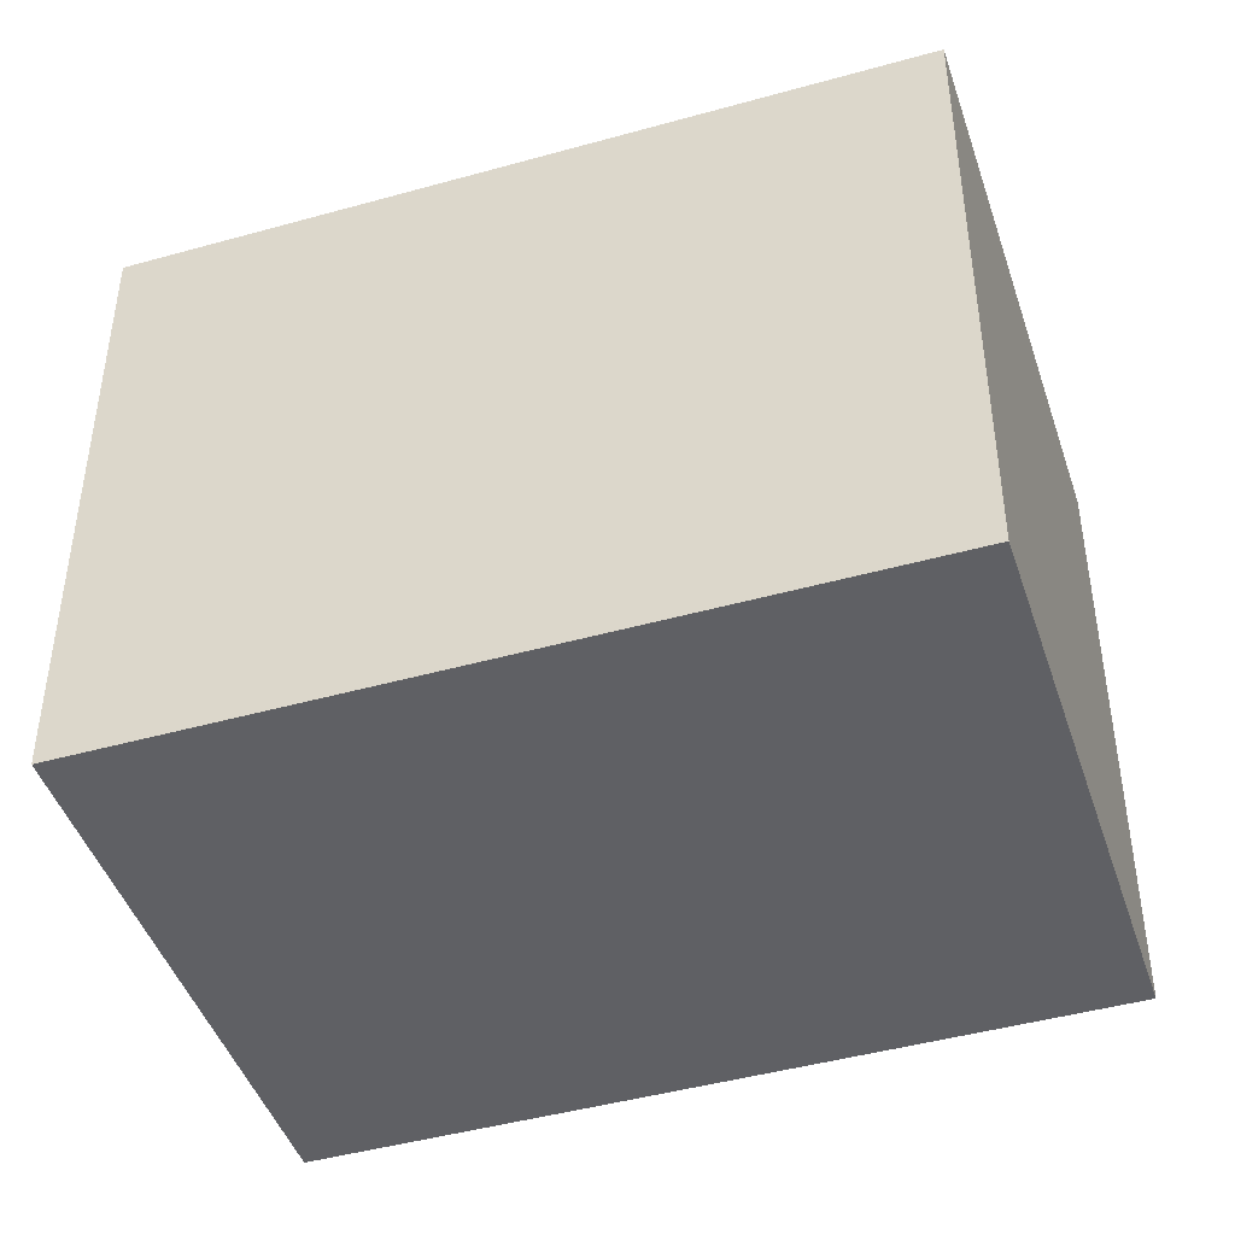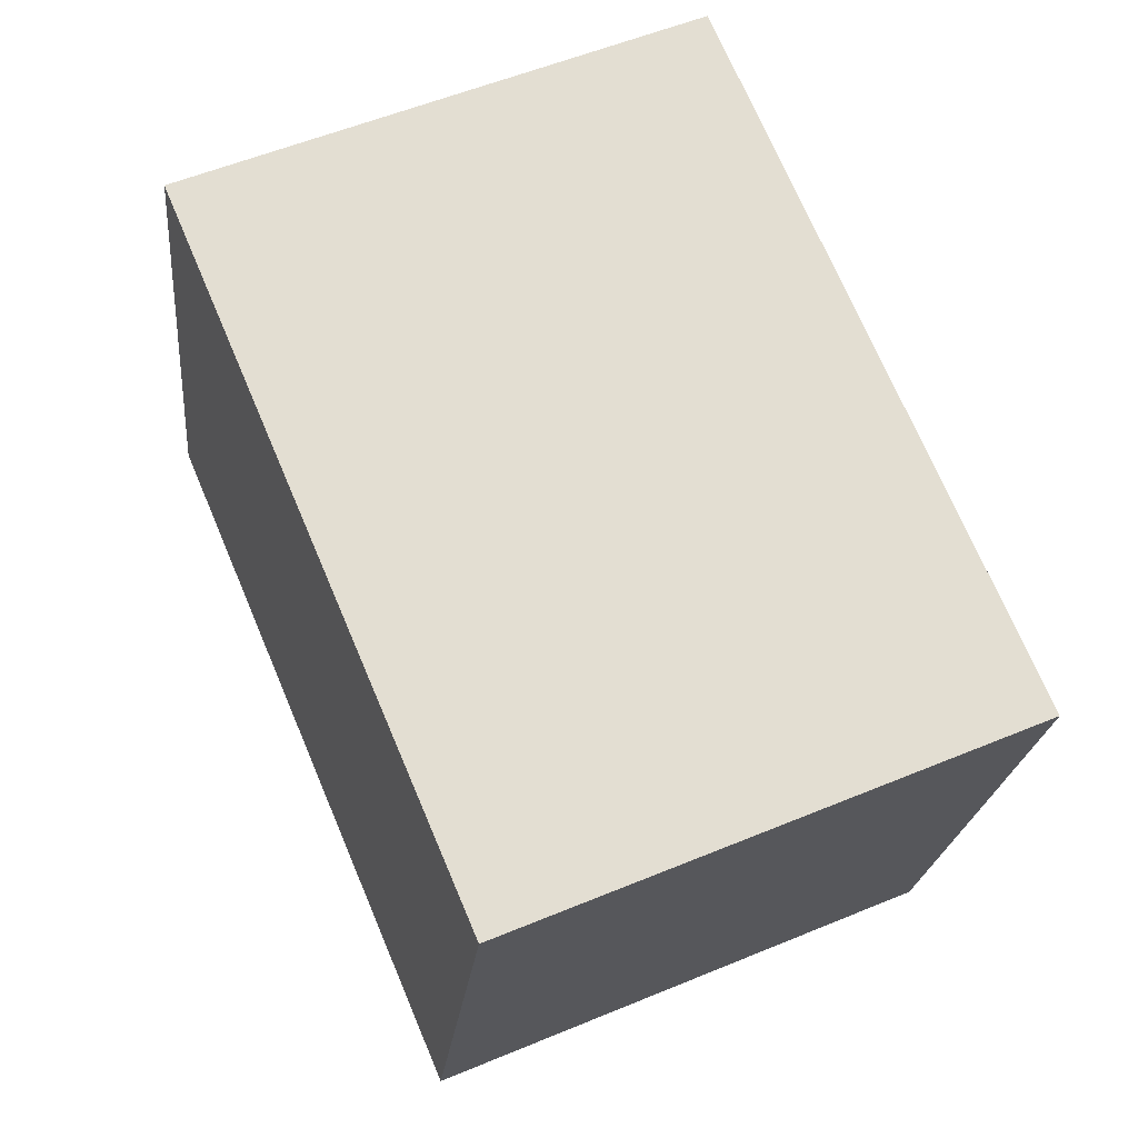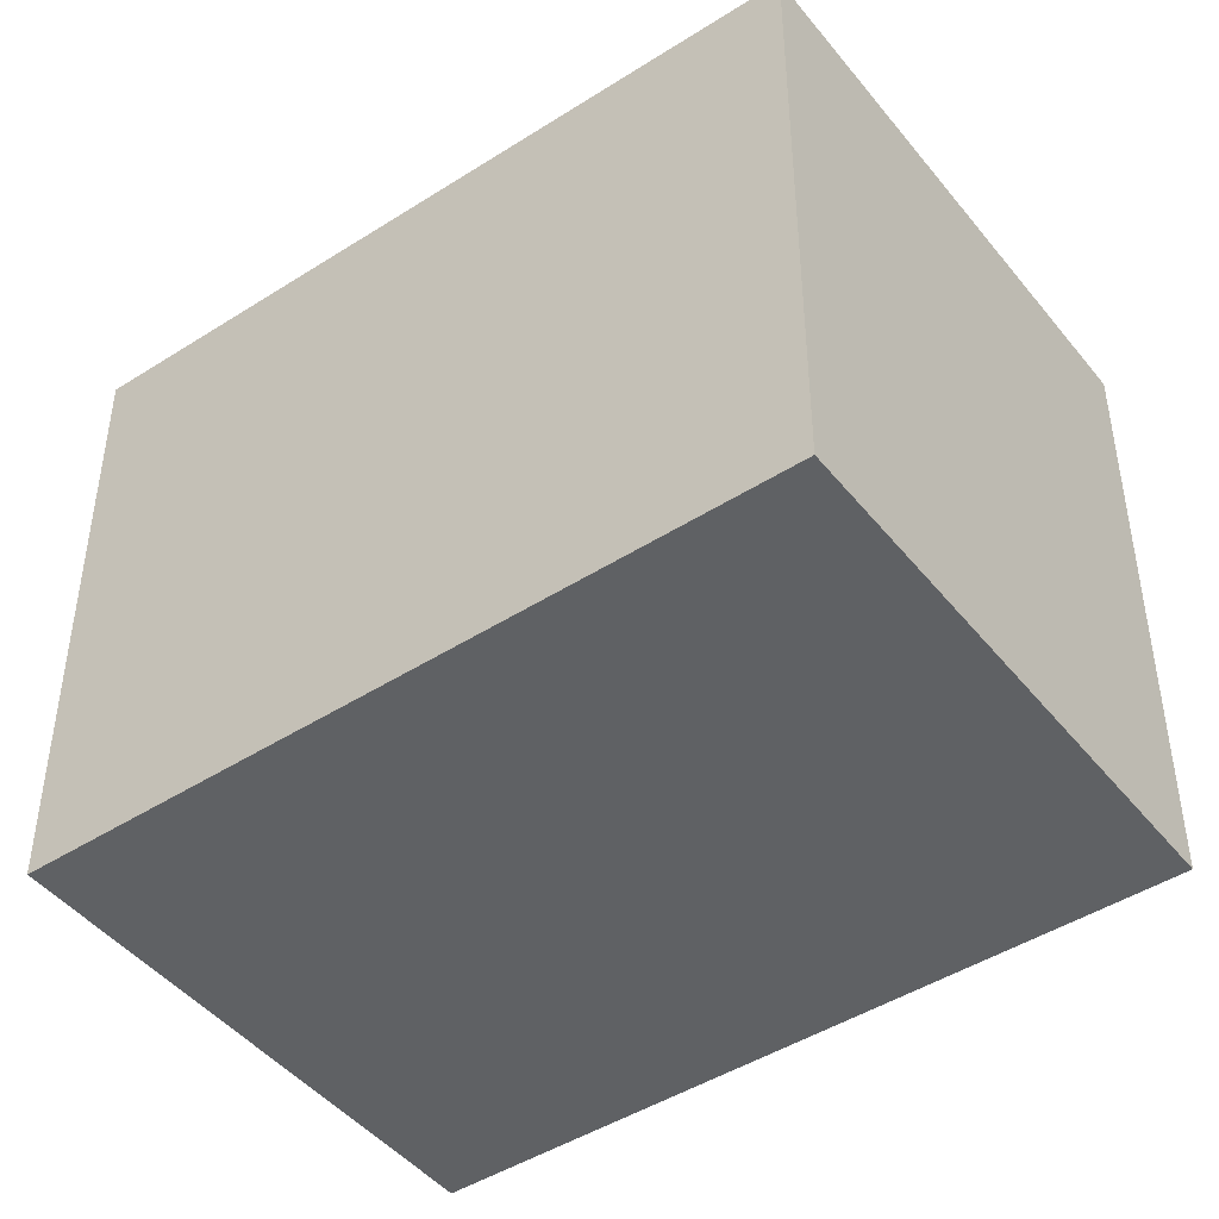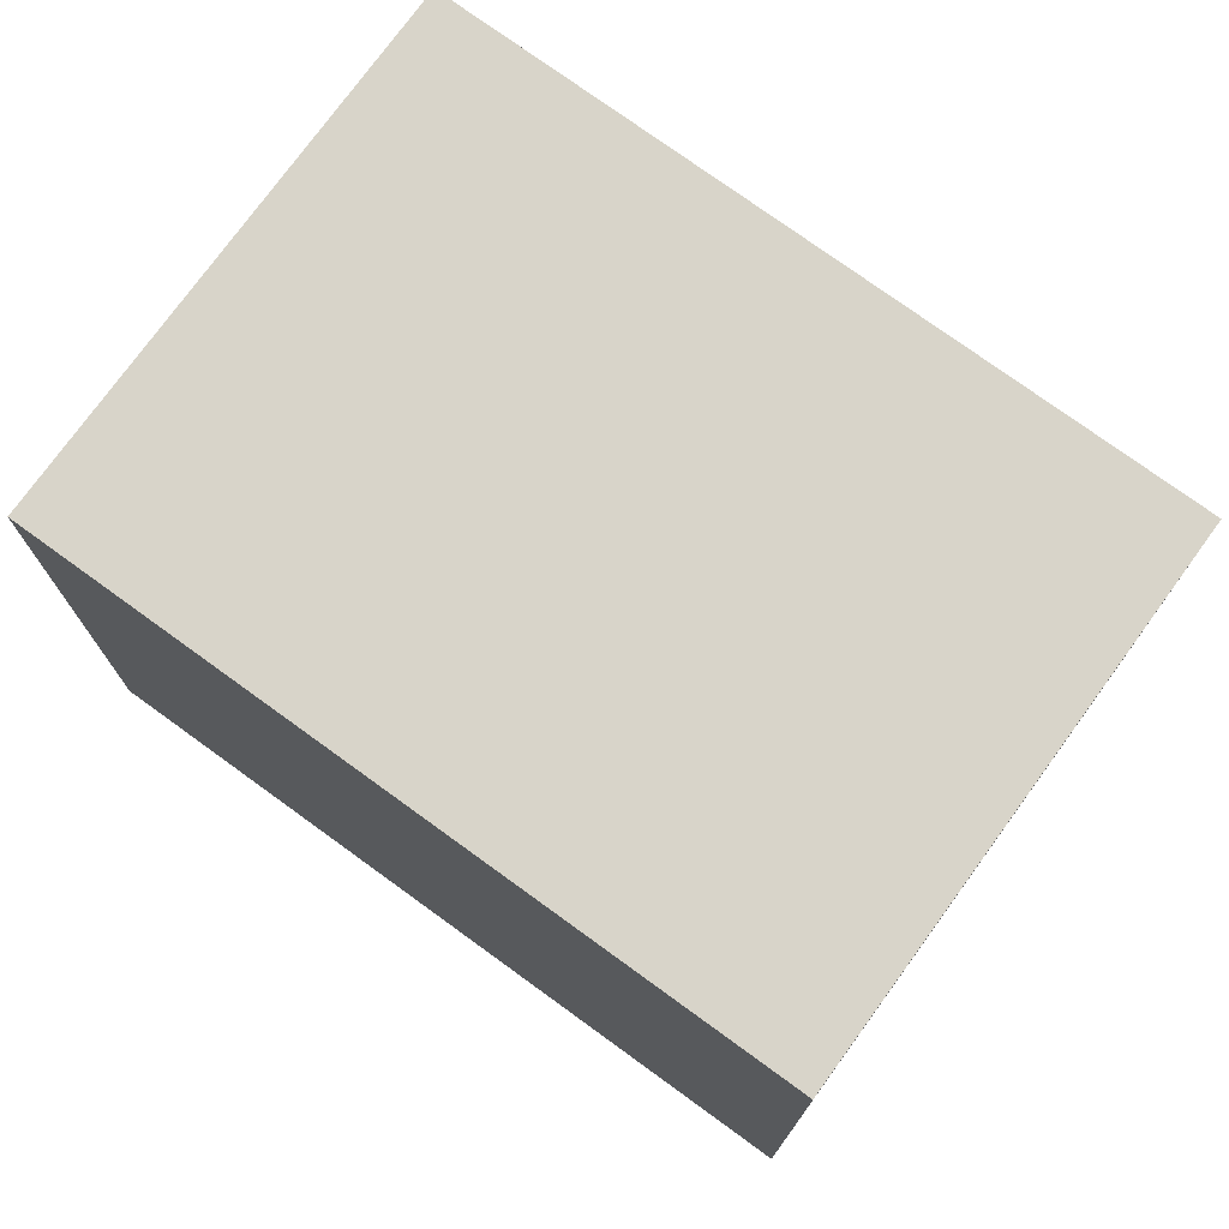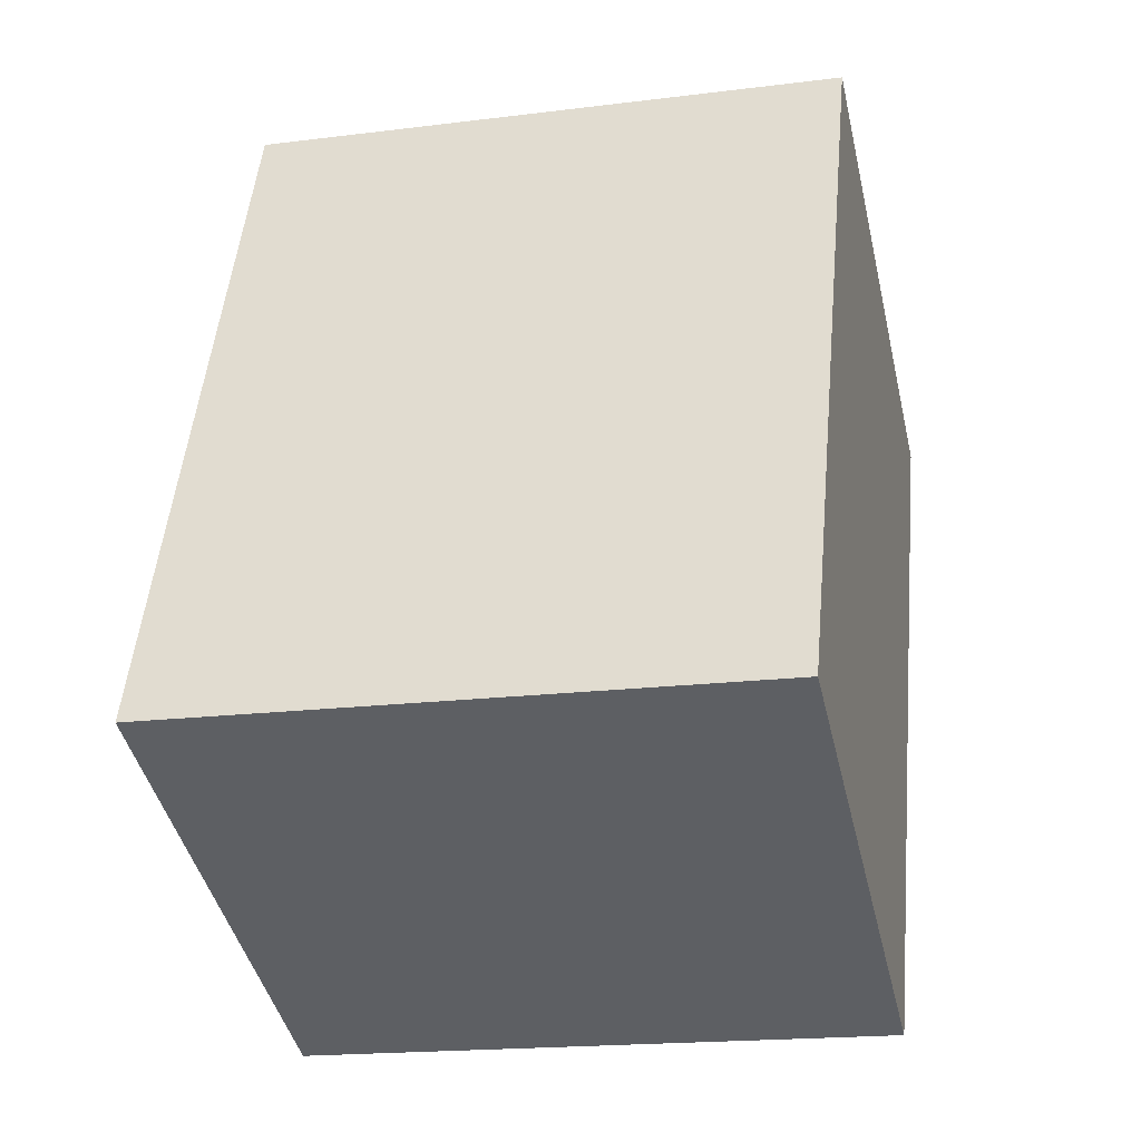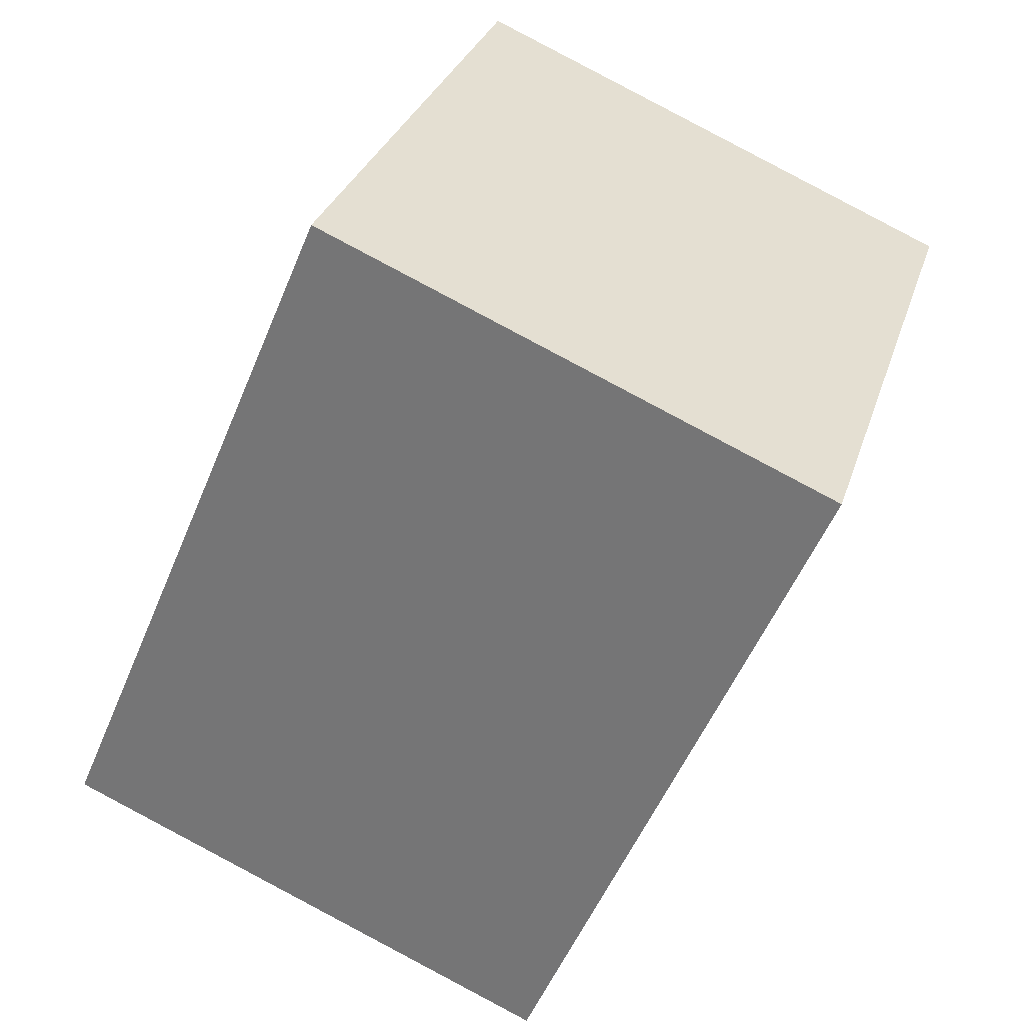
<metadata>
{"format":"obj","ext":"obj","renderer":"f3d","projection":"perspective","resolution":1024,"background":"white","views":[{"elev":-45.0,"azim":-49.0,"up":"+Y"},{"elev":-21.7,"azim":174.4,"up":"+Z"},{"elev":-45.7,"azim":149.3,"up":"+Y"},{"elev":75.7,"azim":149.0,"up":"+Y"},{"elev":-18.3,"azim":-76.3,"up":"+Z"},{"elev":30.2,"azim":16.2,"up":"+Z"}]}
</metadata>
<code>
v  0 3.091 1.893e-16
v  4.105 3.091 2.477
v  2.586 3.091 -1.099
v  1.519 3.091 3.576
v  2.586 6.729e-17 -1.099
v  0 0 0
v  1.519 -2.19e-16 3.576
v  4.105 -1.517e-16 2.477
g defaultobject
f 1 2 3
f 2 1 4
f 5 1 3
f 1 5 6
f 6 4 1
f 4 6 7
f 7 2 4
f 2 7 8
f 8 3 2
f 3 8 5
f 8 6 5
f 6 8 7

</code>
